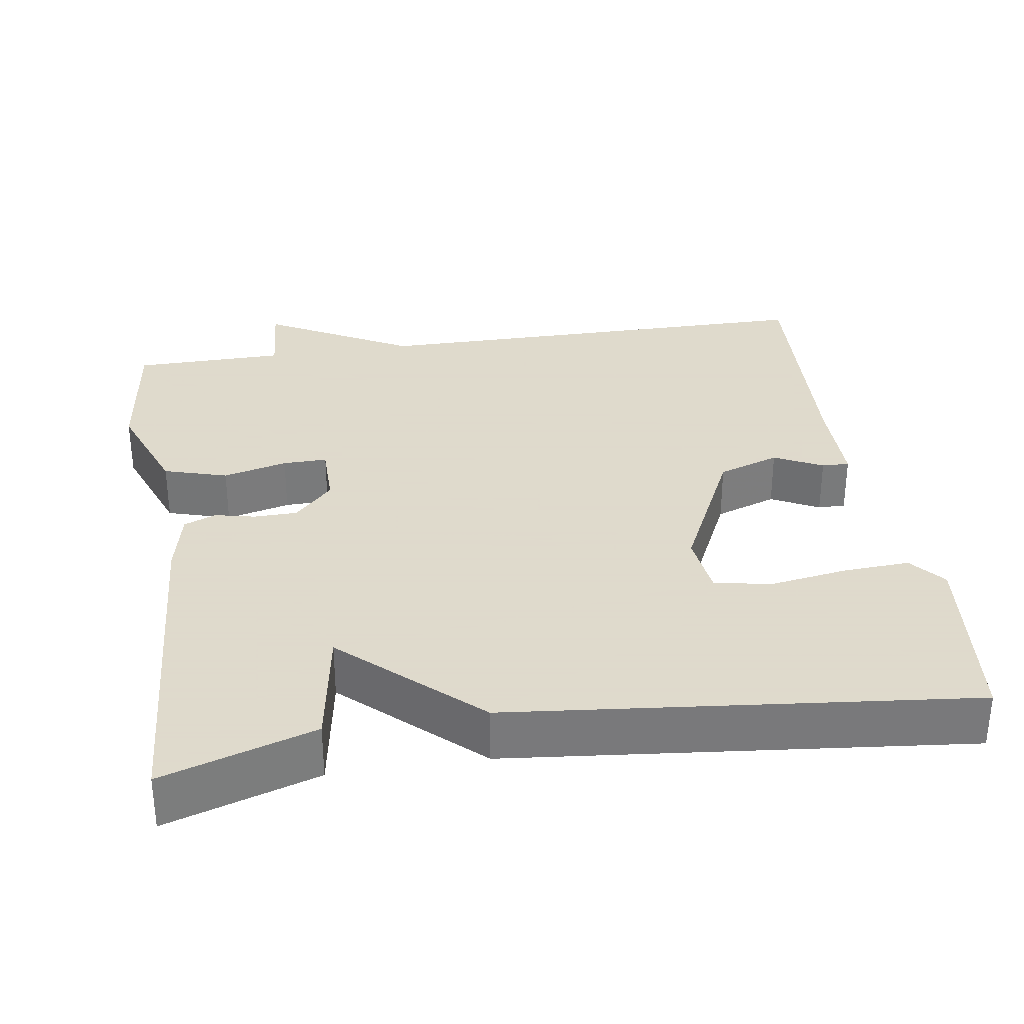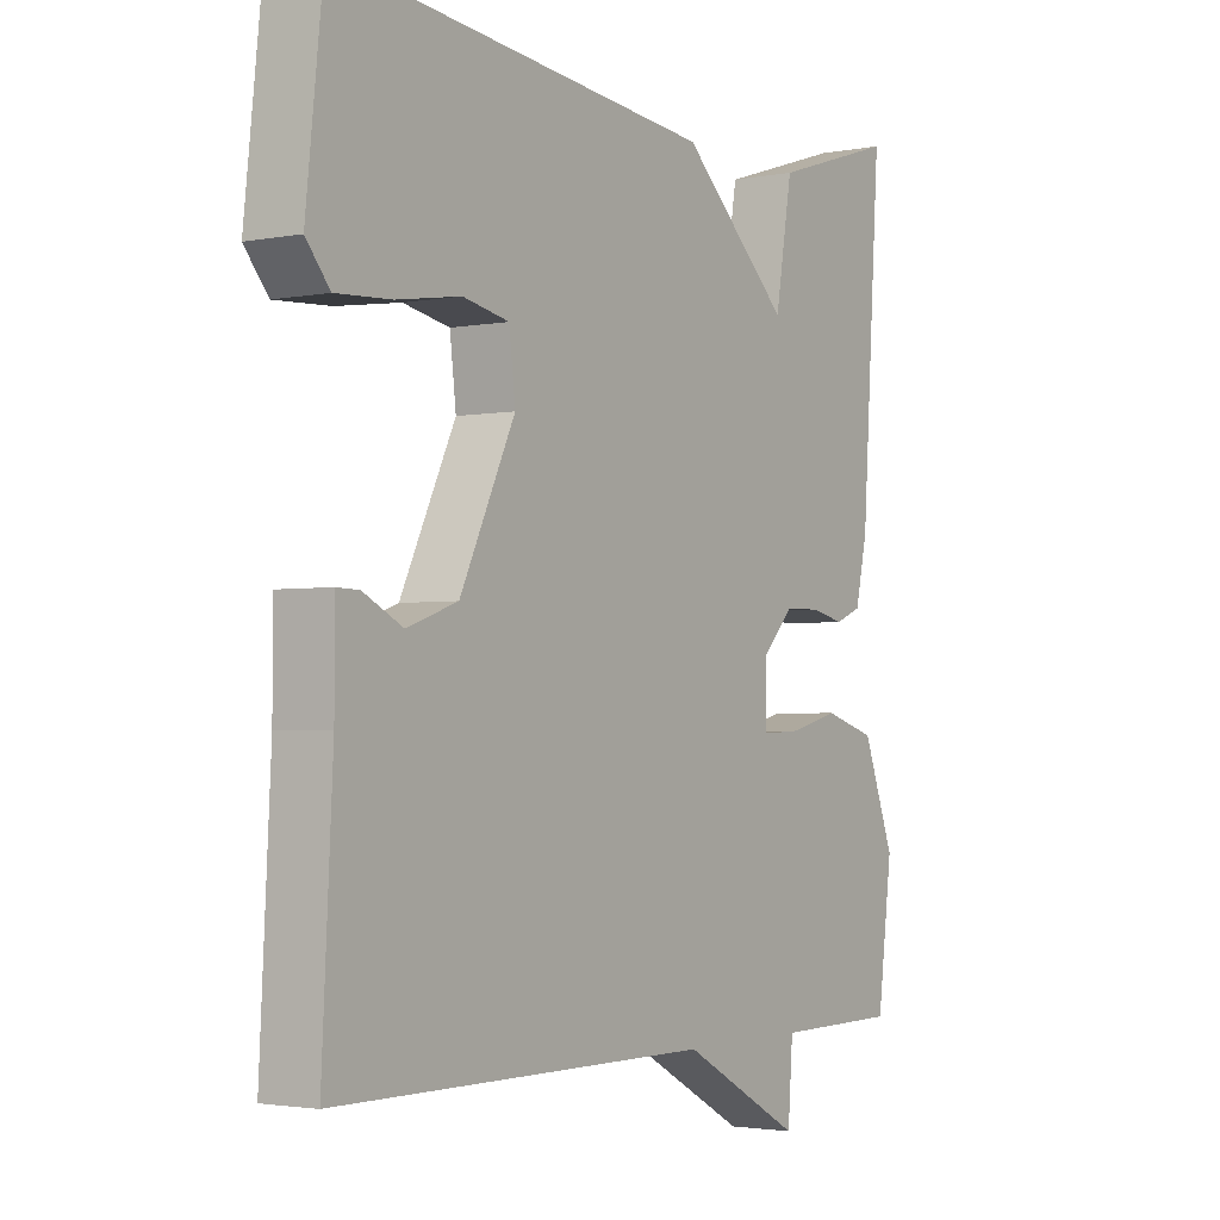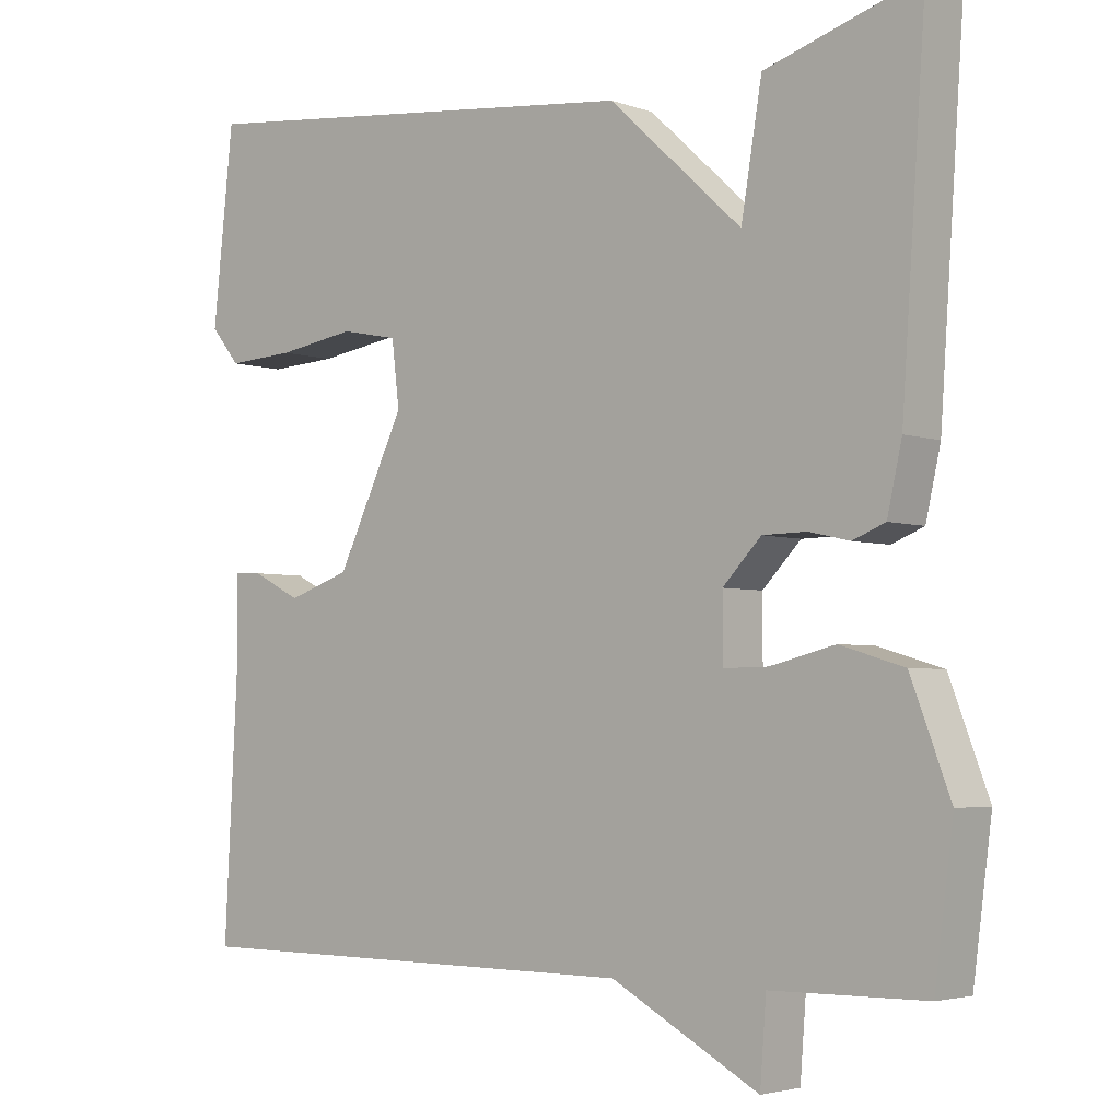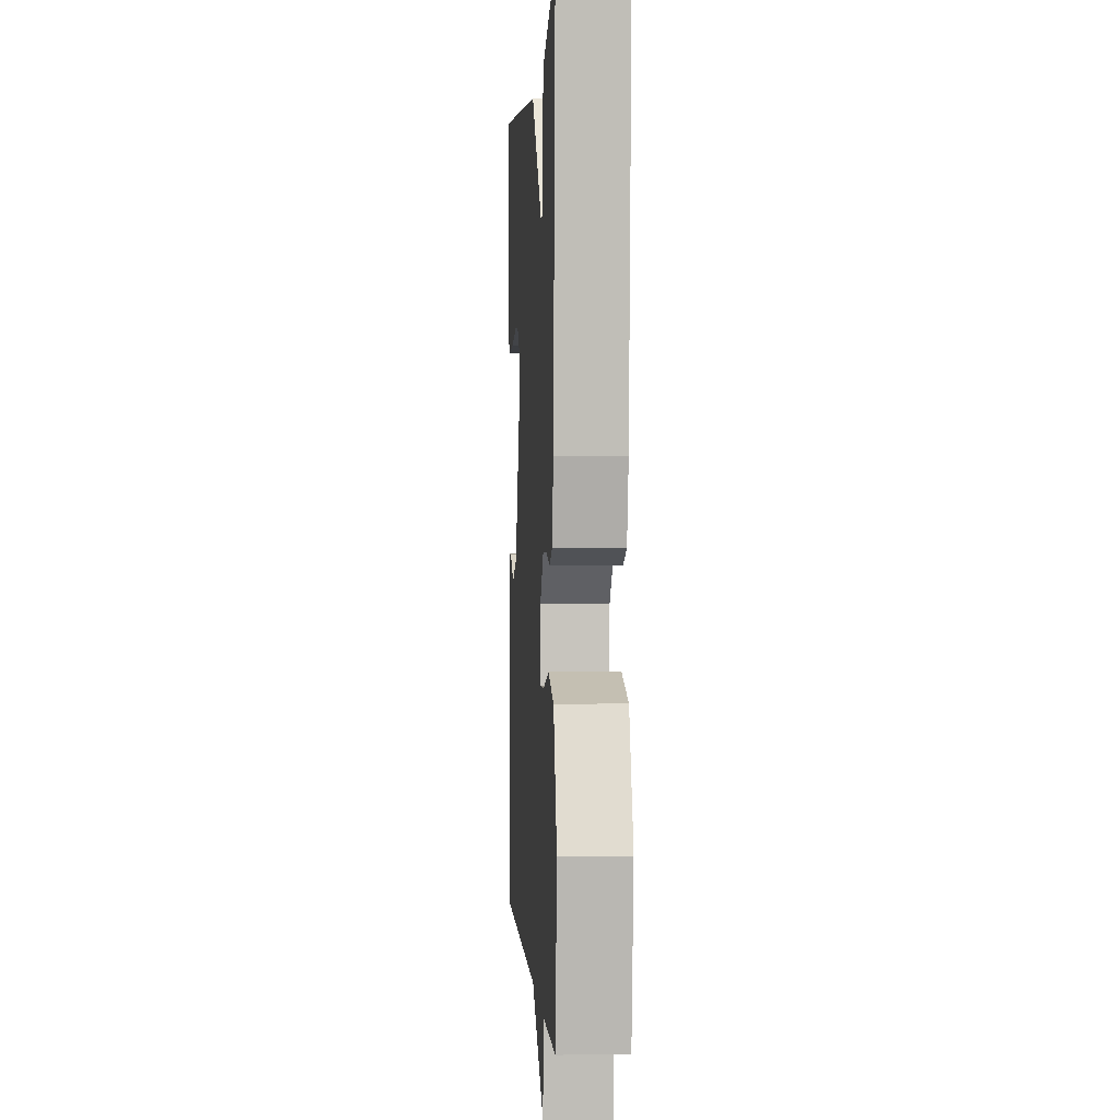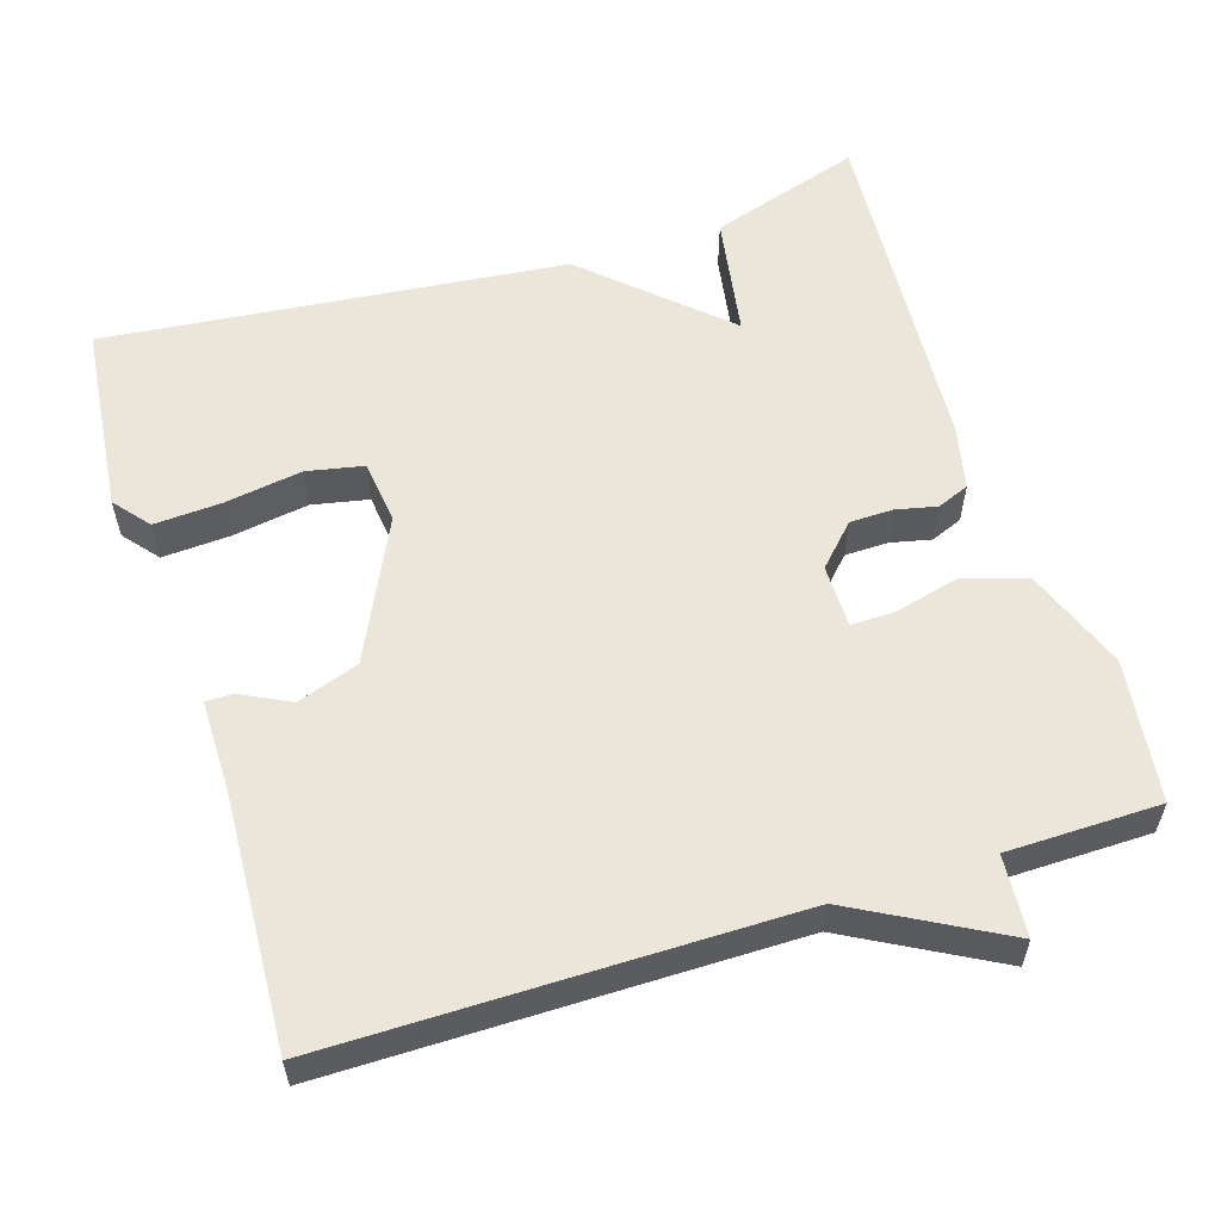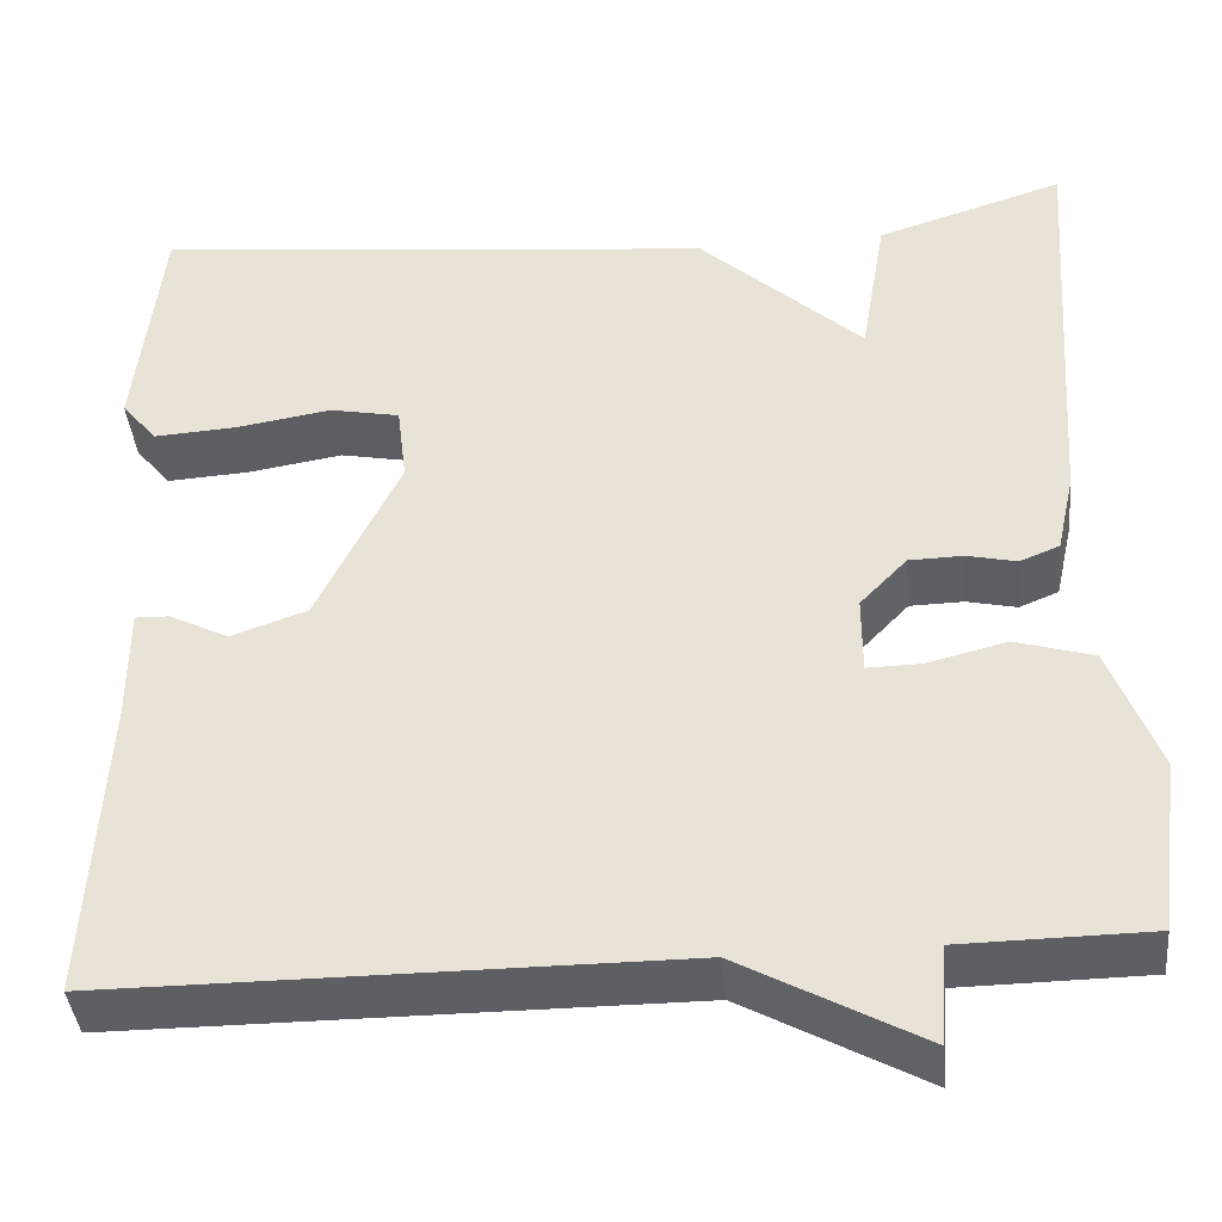
<metadata>
{"format":"obj","ext":"obj","renderer":"f3d","projection":"perspective","resolution":1024,"background":"white","views":[{"elev":32.4,"azim":-8.8,"up":"+Y"},{"elev":-2.5,"azim":123.8,"up":"+Z"},{"elev":-3.6,"azim":-139.6,"up":"+Z"},{"elev":0.8,"azim":-93.5,"up":"+Z"},{"elev":57.4,"azim":162.4,"up":"+Y"},{"elev":-40.7,"azim":-174.4,"up":"+Z"}]}
</metadata>
<code>
v 0.5 0.07 -0.5
v -0.101 0.07 -0.502
v -0.293 0.07 -0.607
v -0.301 0.07 -0.502
v -0.5 0.07 -0.5
v -0.524 0.07 -0.315
v -0.473 0.07 -0.18
v -0.39 0.07 -0.155
v -0.306 0.07 -0.176
v -0.248 0.07 -0.177
v -0.248 0.07 -0.094
v -0.298 0.07 -0.042
v -0.355 0.07 -0.041
v -0.408 0.07 -0.053
v -0.45 0.07 -0.036
v -0.469 0.07 0.049
v -0.5 0.07 0.5
v -0.301 0.07 0.437
v -0.274 0.07 0.277
v -0.101 0.07 0.437
v 0.5 0.07 0.5
v 0.527 0.07 0.25
v 0.489 0.07 0.204
v 0.401 0.07 0.209
v 0.299 0.07 0.225
v 0.225 0.07 0.21
v 0.215 0.07 0.126
v 0.303 0.07 -0.057
v 0.384 0.07 -0.085
v 0.447 0.07 -0.053
v 0.483 0.07 -0.052
v 0.483 0.07 -0.176
v 0.5 0 -0.5
v -0.101 0 -0.502
v -0.293 0 -0.607
v -0.301 0 -0.502
v -0.5 0 -0.5
v -0.524 0 -0.315
v -0.473 0 -0.18
v -0.39 0 -0.155
v -0.306 0 -0.176
v -0.248 0 -0.177
v -0.248 0 -0.094
v -0.298 0 -0.042
v -0.355 0 -0.041
v -0.408 0 -0.053
v -0.45 0 -0.036
v -0.469 0 0.049
v -0.5 0 0.5
v -0.301 0 0.437
v -0.274 0 0.277
v -0.101 0 0.437
v 0.5 0 0.5
v 0.527 0 0.25
v 0.489 0 0.204
v 0.401 0 0.209
v 0.299 0 0.225
v 0.225 0 0.21
v 0.215 0 0.126
v 0.303 0 -0.057
v 0.384 0 -0.085
v 0.447 0 -0.053
v 0.483 0 -0.052
v 0.483 0 -0.176
f 29 30 31 32
f 32 1 2
f 29 32 2
f 28 29 2
f 2 3 4
f 28 2 4
f 27 28 4
f 26 27 4 5
f 23 24 25
f 22 23 25
f 21 22 25
f 20 21 25
f 19 20 25 26
f 17 18 19
f 16 17 19
f 15 16 19
f 14 15 19
f 13 14 19
f 12 13 19 26
f 11 12 26
f 10 11 26
f 7 8 9
f 6 7 9
f 5 6 9
f 5 9 10
f 5 10 26
f 64 63 62 61
f 34 33 64
f 34 64 61
f 34 61 60
f 36 35 34
f 36 34 60
f 36 60 59
f 37 36 59 58
f 57 56 55
f 57 55 54
f 57 54 53
f 57 53 52
f 58 57 52 51
f 51 50 49
f 51 49 48
f 51 48 47
f 51 47 46
f 51 46 45
f 58 51 45 44
f 58 44 43
f 58 43 42
f 41 40 39
f 41 39 38
f 41 38 37
f 42 41 37
f 58 42 37
f 1 33 34 2
f 2 34 35 3
f 3 35 36 4
f 4 36 37 5
f 5 37 38 6
f 6 38 39 7
f 7 39 40 8
f 8 40 41 9
f 9 41 42 10
f 10 42 43 11
f 11 43 44 12
f 12 44 45 13
f 13 45 46 14
f 14 46 47 15
f 15 47 48 16
f 16 48 49 17
f 17 49 50 18
f 18 50 51 19
f 19 51 52 20
f 20 52 53 21
f 21 53 54 22
f 22 54 55 23
f 23 55 56 24
f 24 56 57 25
f 25 57 58 26
f 26 58 59 27
f 27 59 60 28
f 28 60 61 29
f 29 61 62 30
f 30 62 63 31
f 31 63 64 32
f 32 64 33 1

</code>
